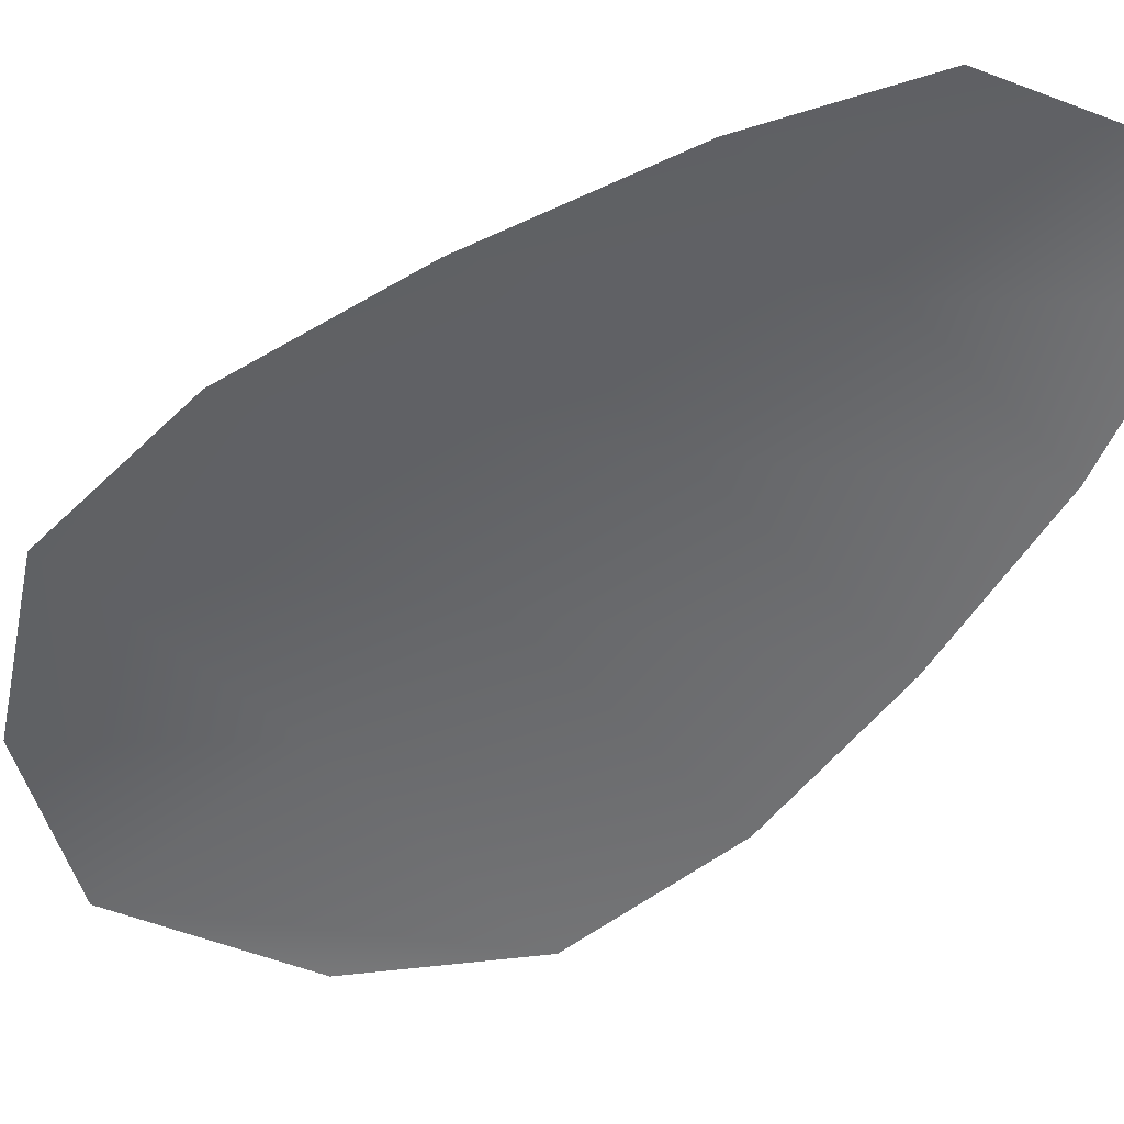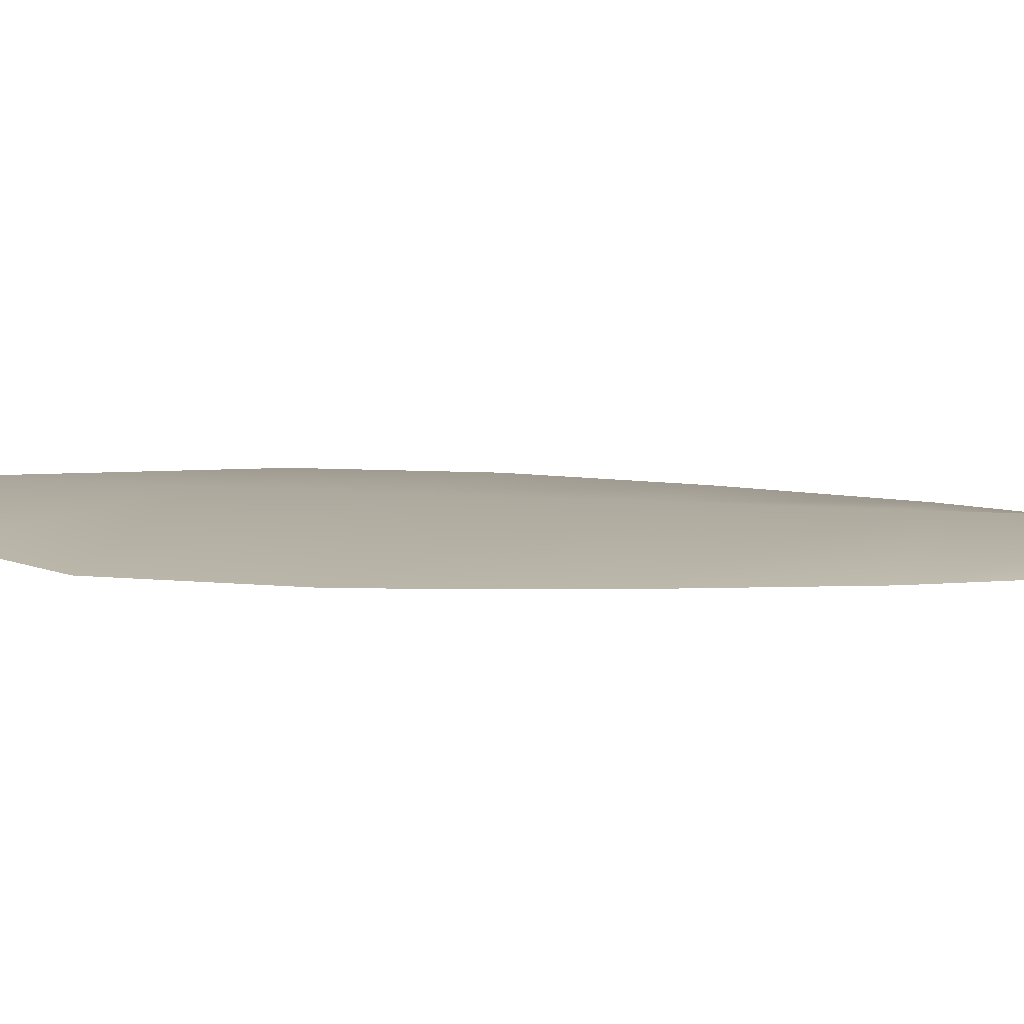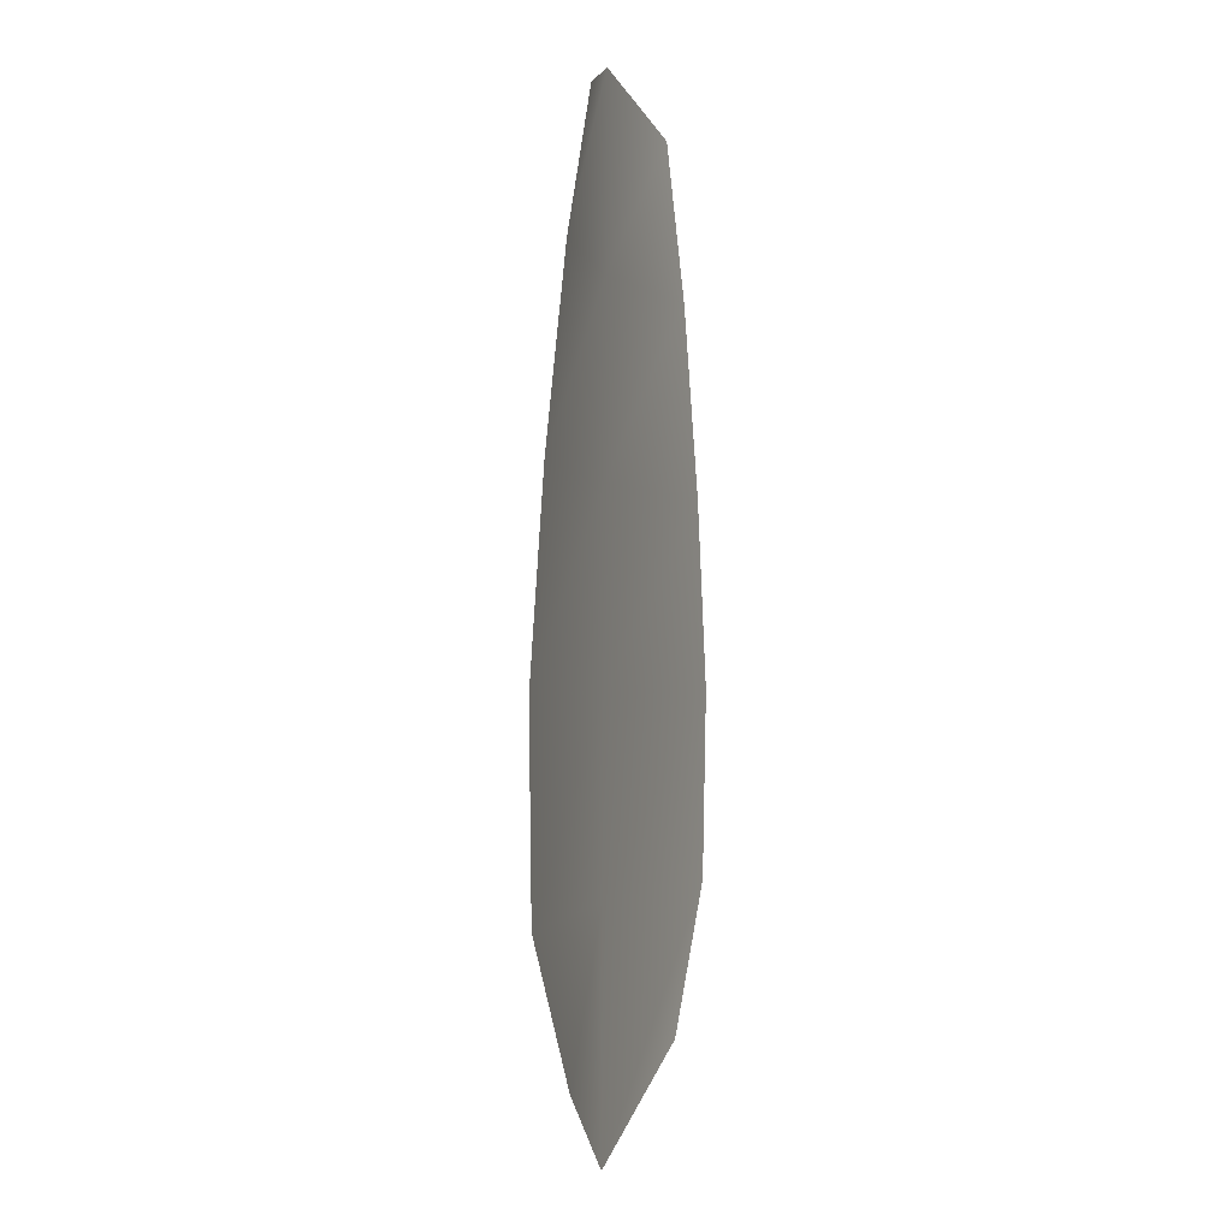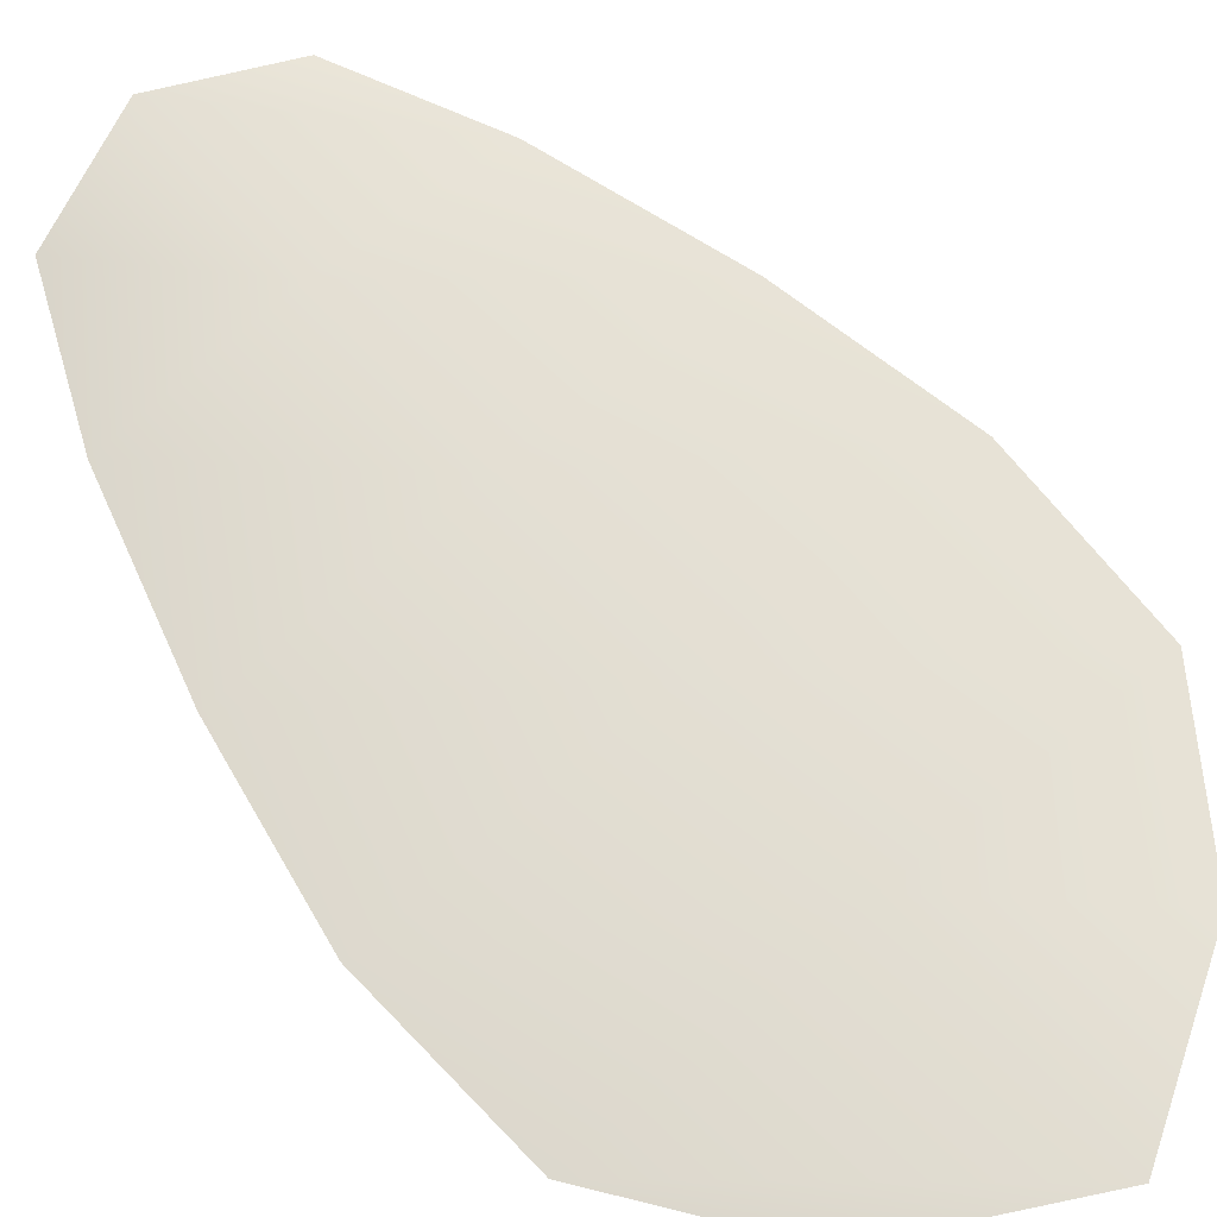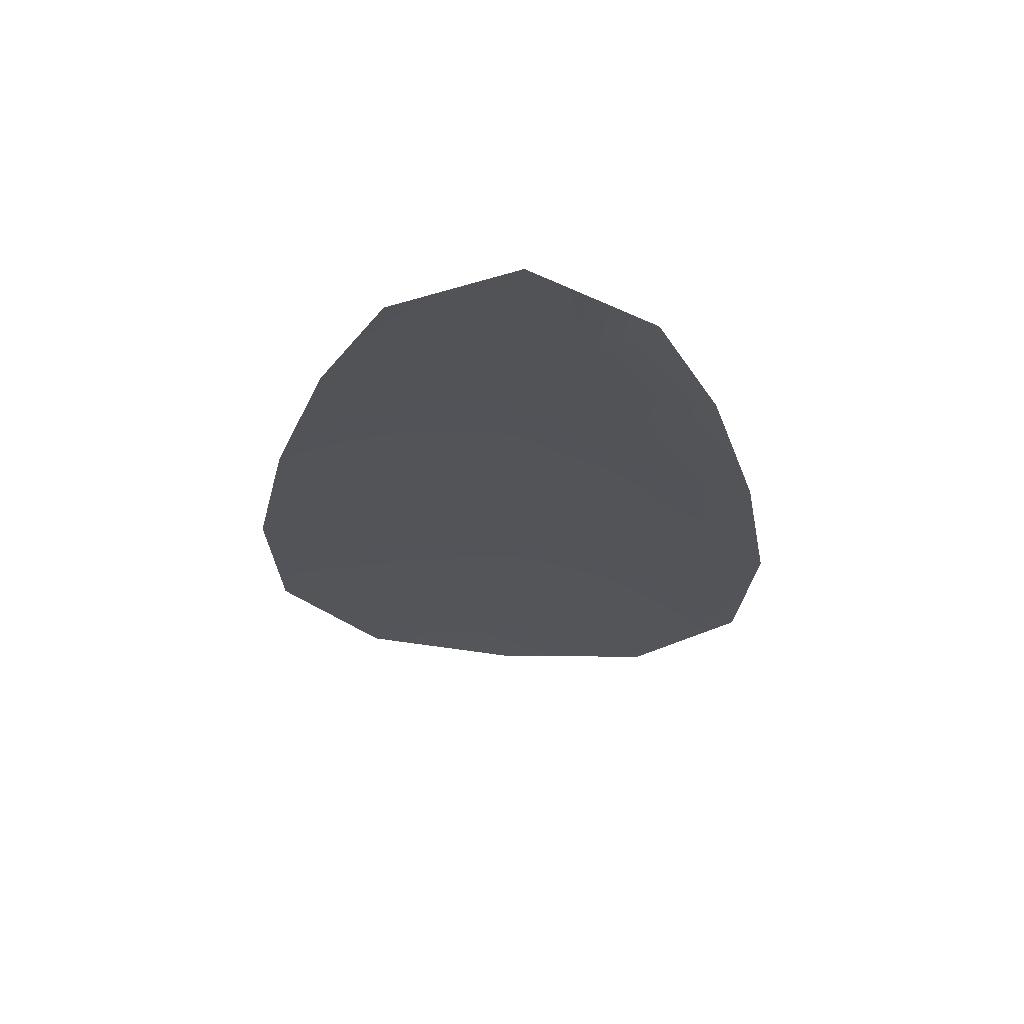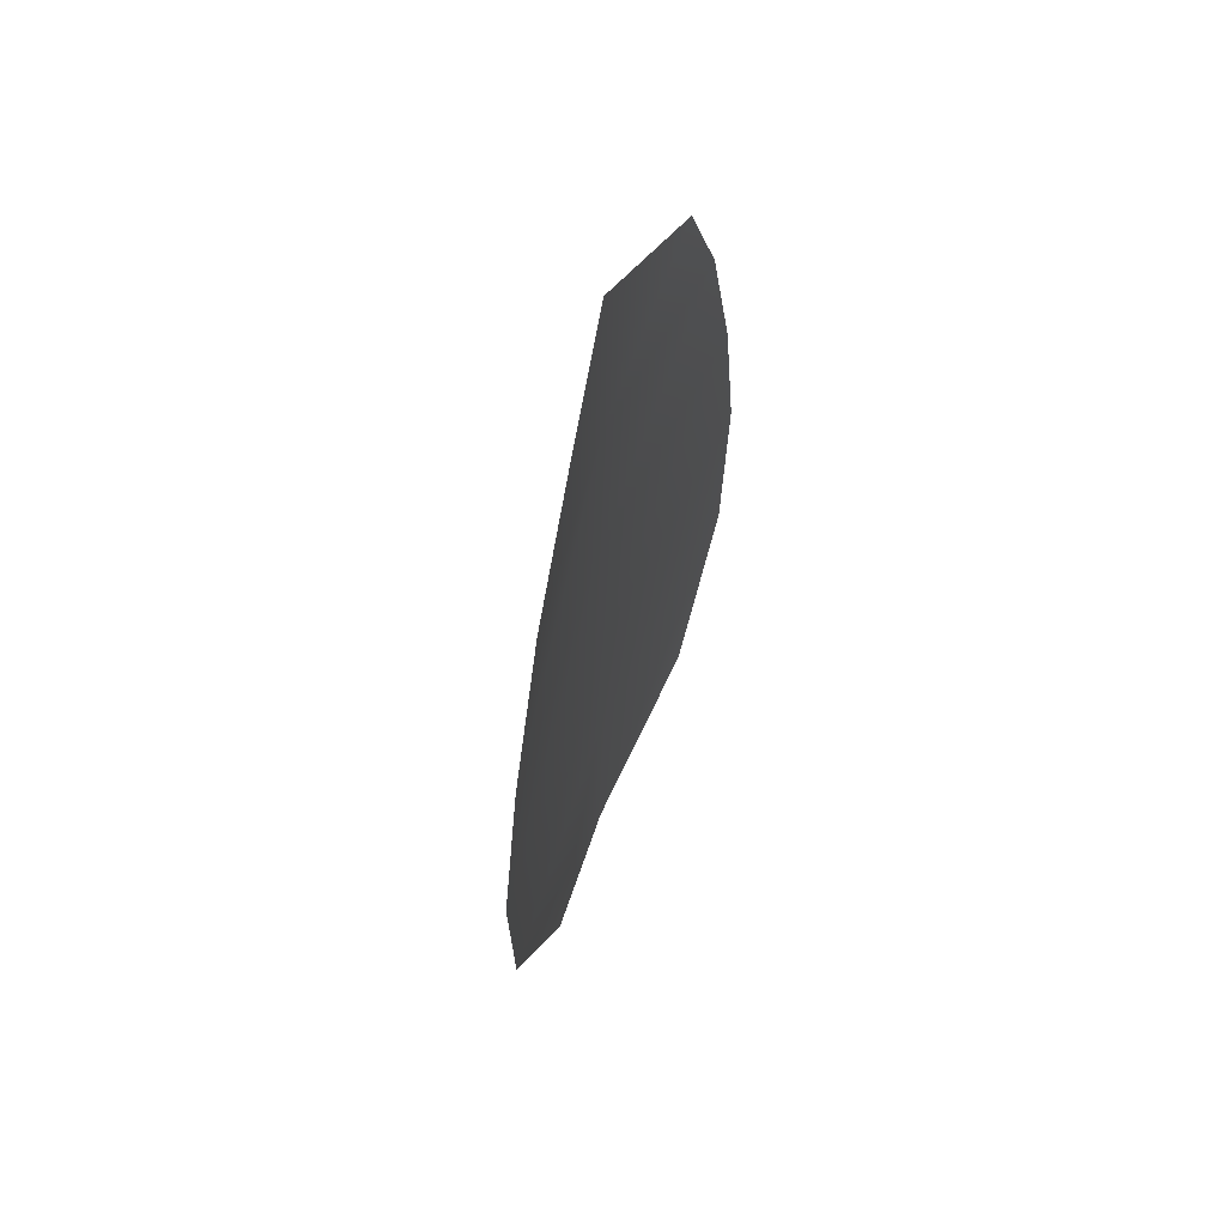
<metadata>
{"format":"obj","ext":"obj","renderer":"f3d","projection":"perspective","resolution":1024,"background":"white","views":[{"elev":-52.2,"azim":134.2,"up":"+Z"},{"elev":9.1,"azim":102.9,"up":"+Z"},{"elev":-0.4,"azim":106.7,"up":"+Y"},{"elev":67.3,"azim":-39.7,"up":"+Z"},{"elev":66.4,"azim":-176.1,"up":"+Y"},{"elev":64.2,"azim":112.2,"up":"+Y"}]}
</metadata>
<code>
o feather_flight_tertiary_005
v 0.03158 0.05675 0.02088
v 0.02988 0.05672 0.02088
v 0.03199 0.05077 0.02088
v 0.02968 0.05072 0.02088
v 0.03072 0.05704 0.02104
v 0.03085 0.05008 0.02104
v 0.03205 0.05575 0.02088
v 0.03246 0.05443 0.02088
v 0.03273 0.05312 0.02088
v 0.03269 0.05179 0.02088
v 0.02894 0.05173 0.02088
v 0.02885 0.05305 0.02088
v 0.02908 0.05437 0.02088
v 0.02944 0.0557 0.02088
v 0.03075 0.05572 0.02104
v 0.03077 0.0544 0.02104
v 0.03079 0.05308 0.02104
v 0.03082 0.05176 0.02104
f 18 10 3 6
f 11 18 6 4
f 5 1 7 15
f 15 7 8 16
f 16 8 9 17
f 17 9 10 18
f 2 5 15 14
f 14 15 16 13
f 13 16 17 12
f 12 17 18 11

</code>
